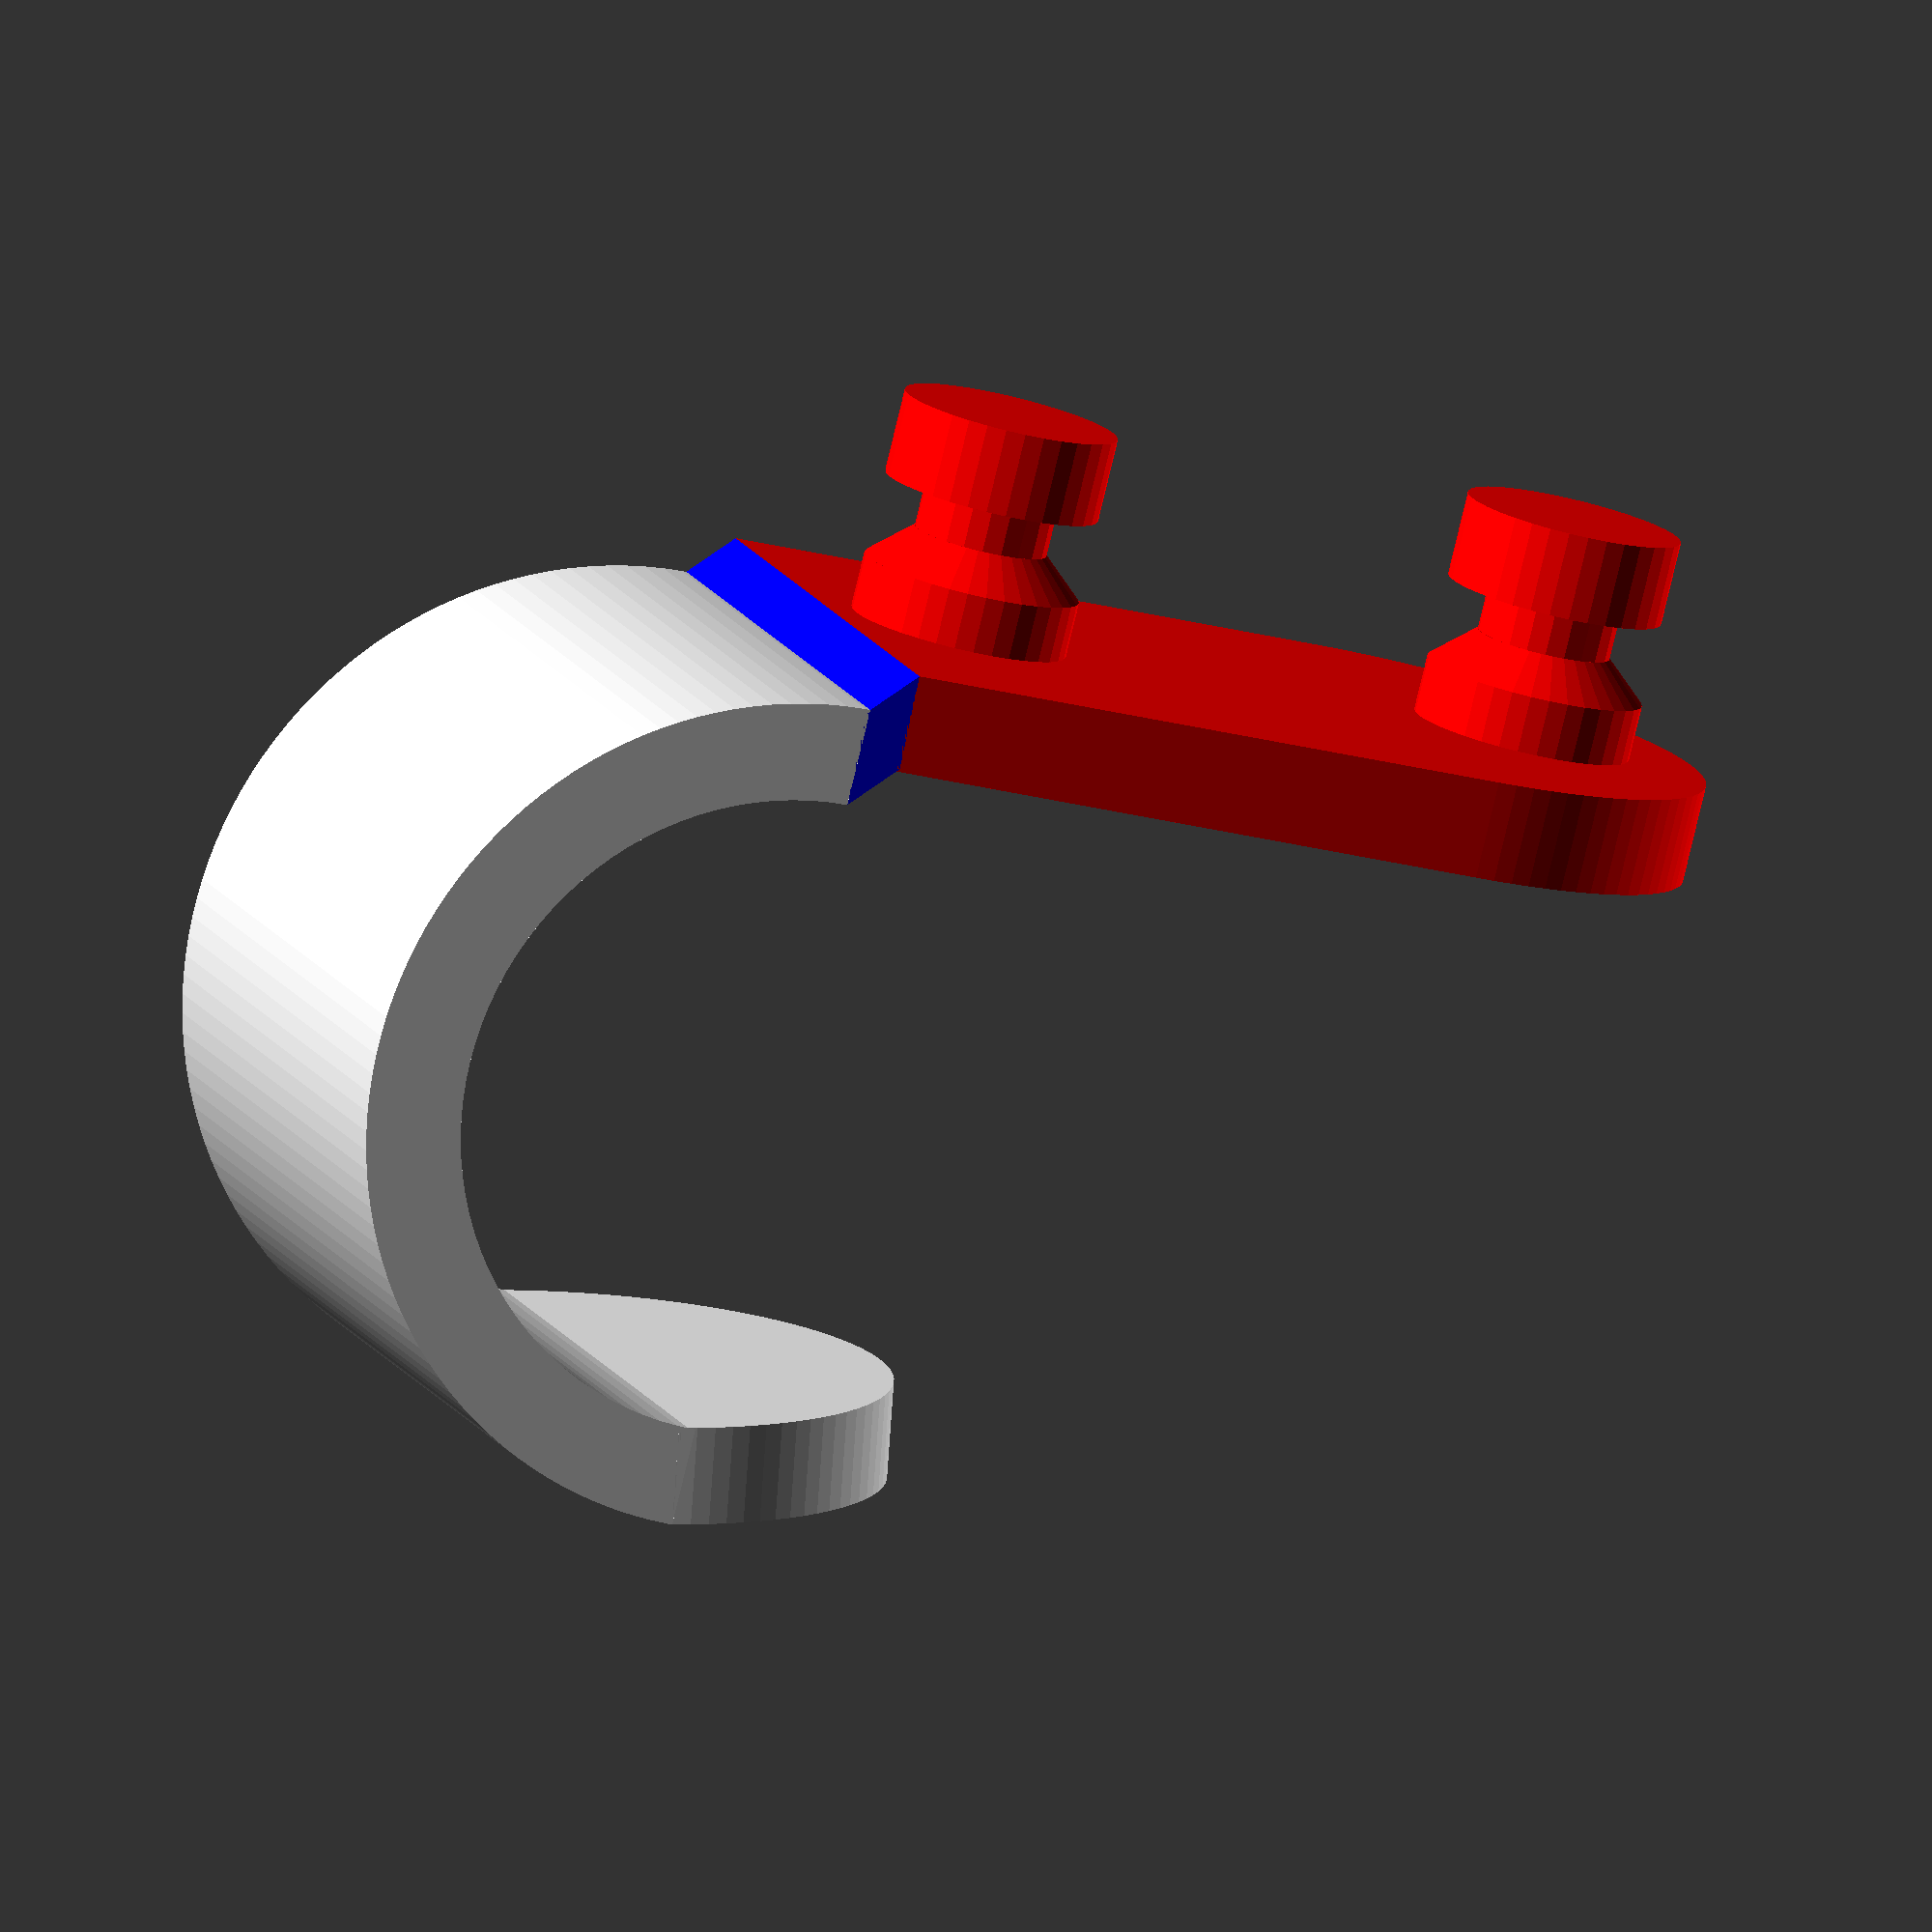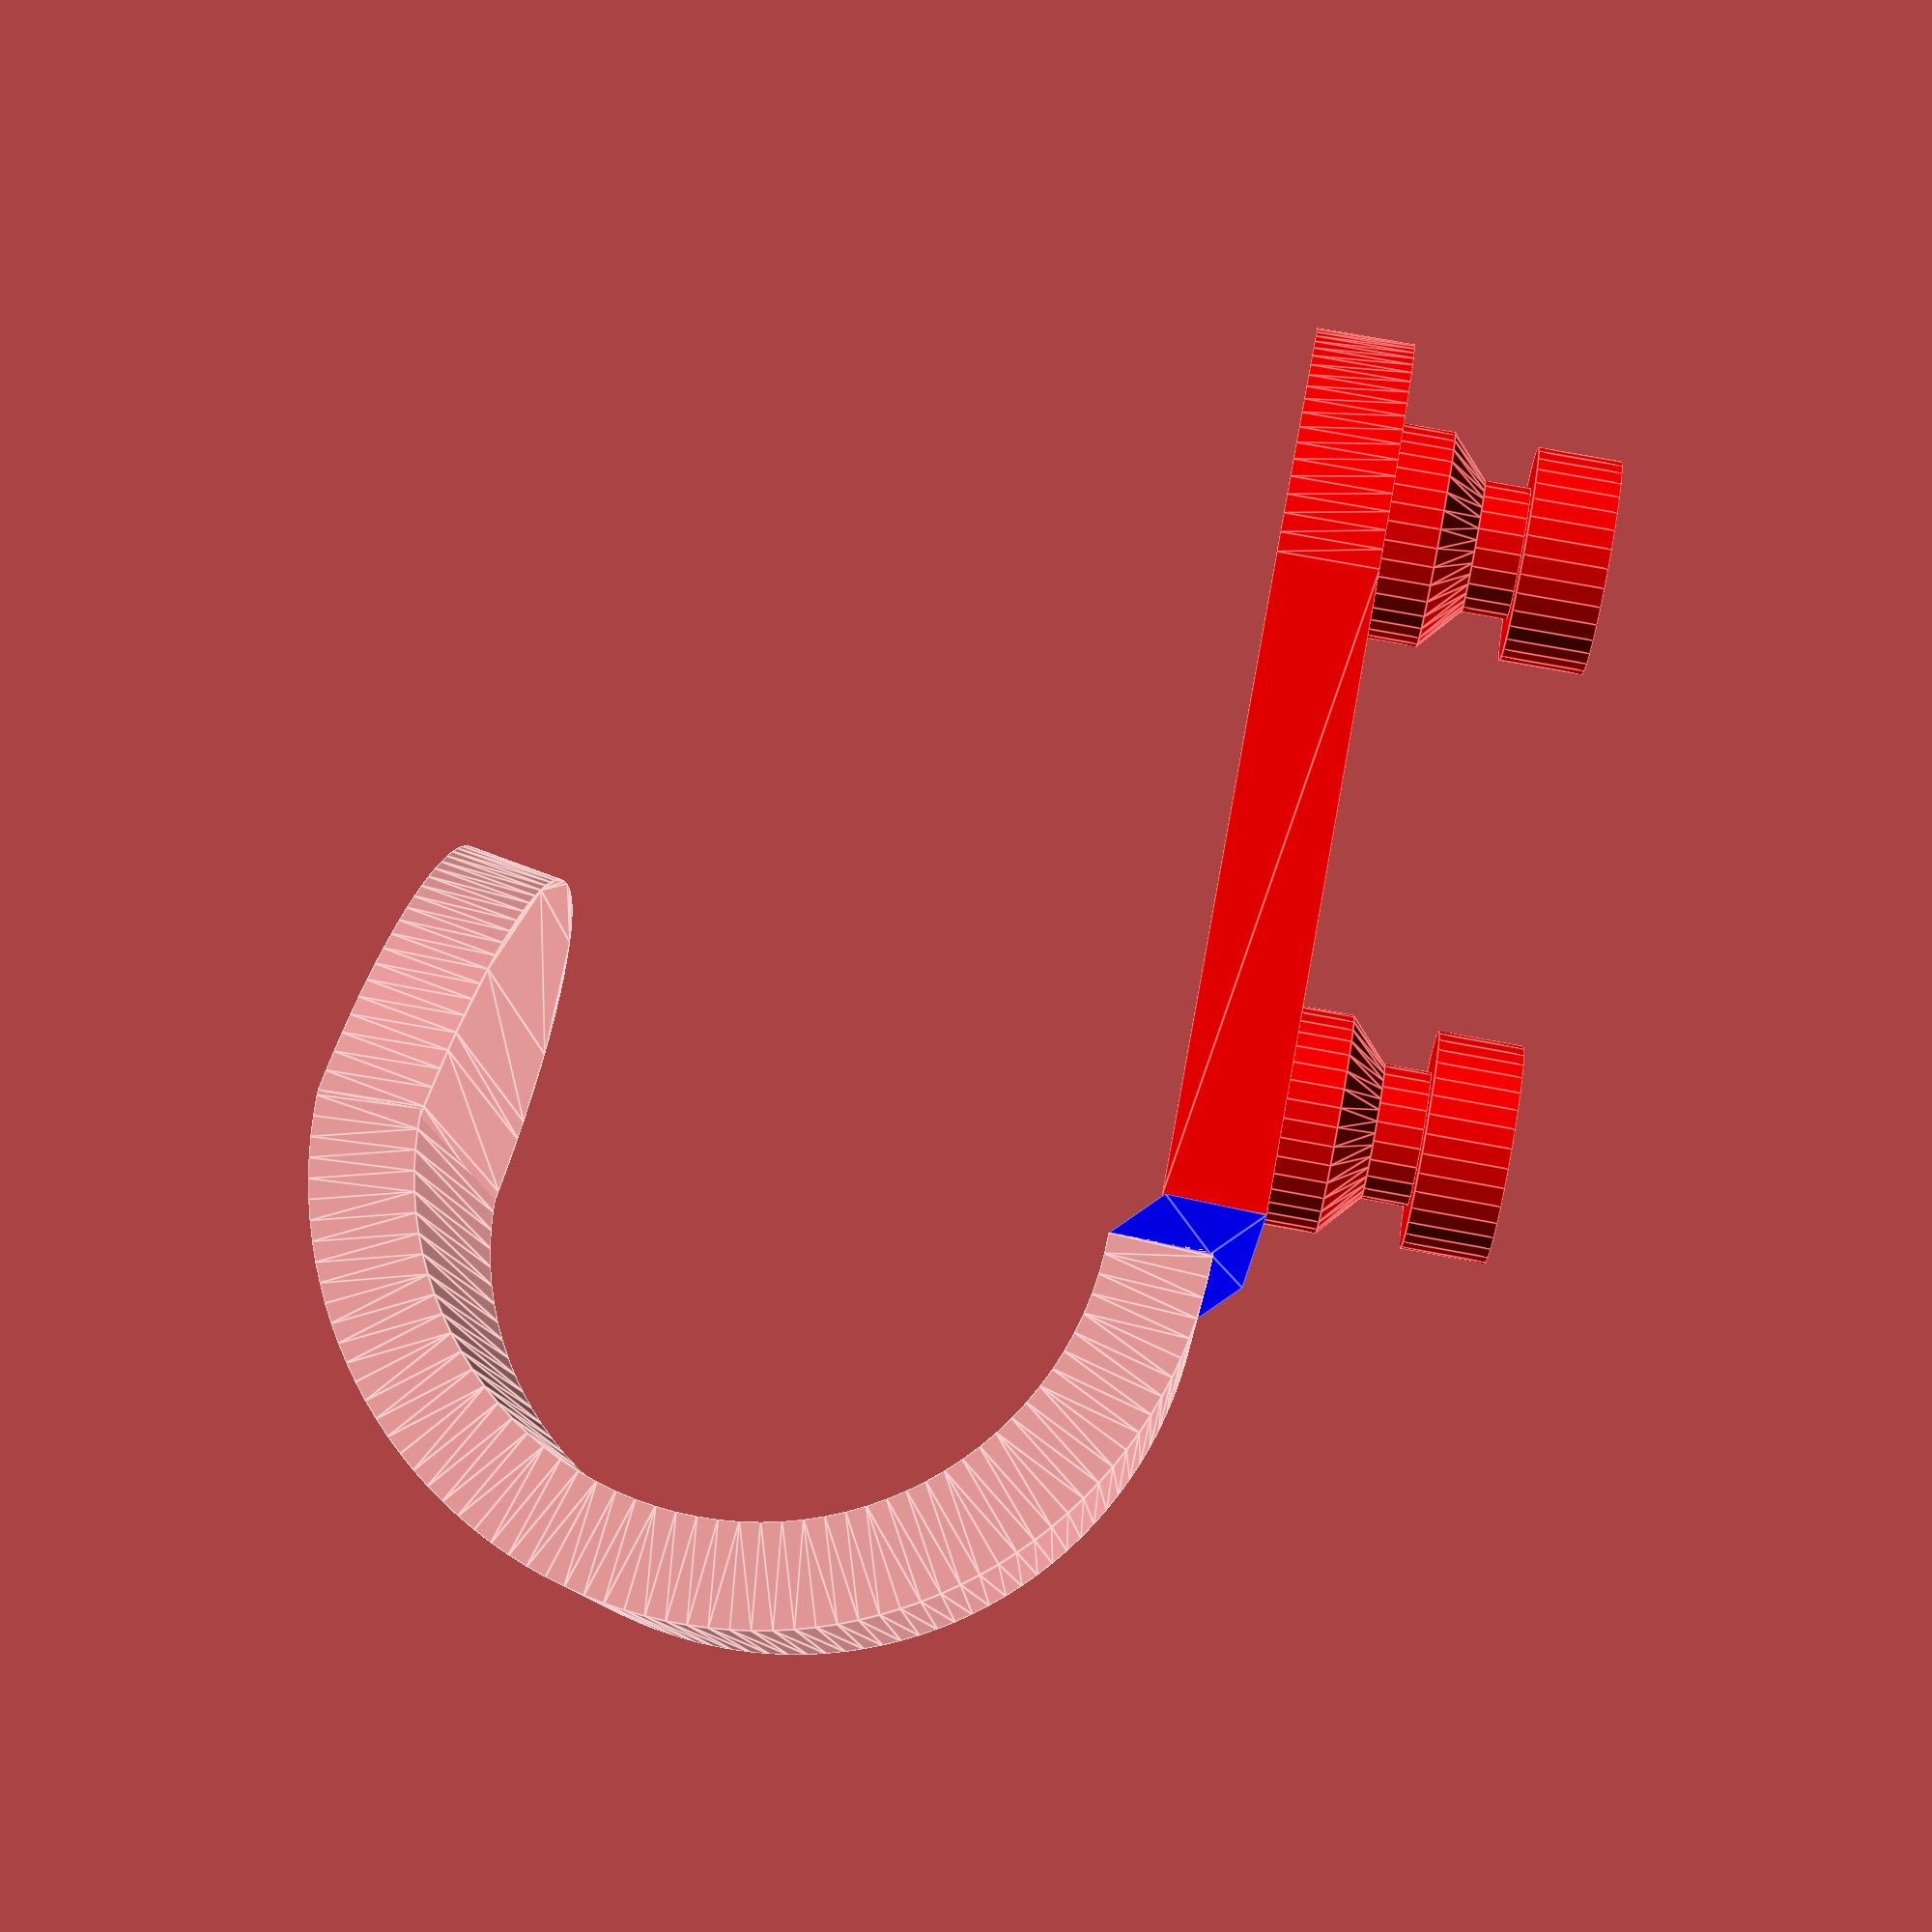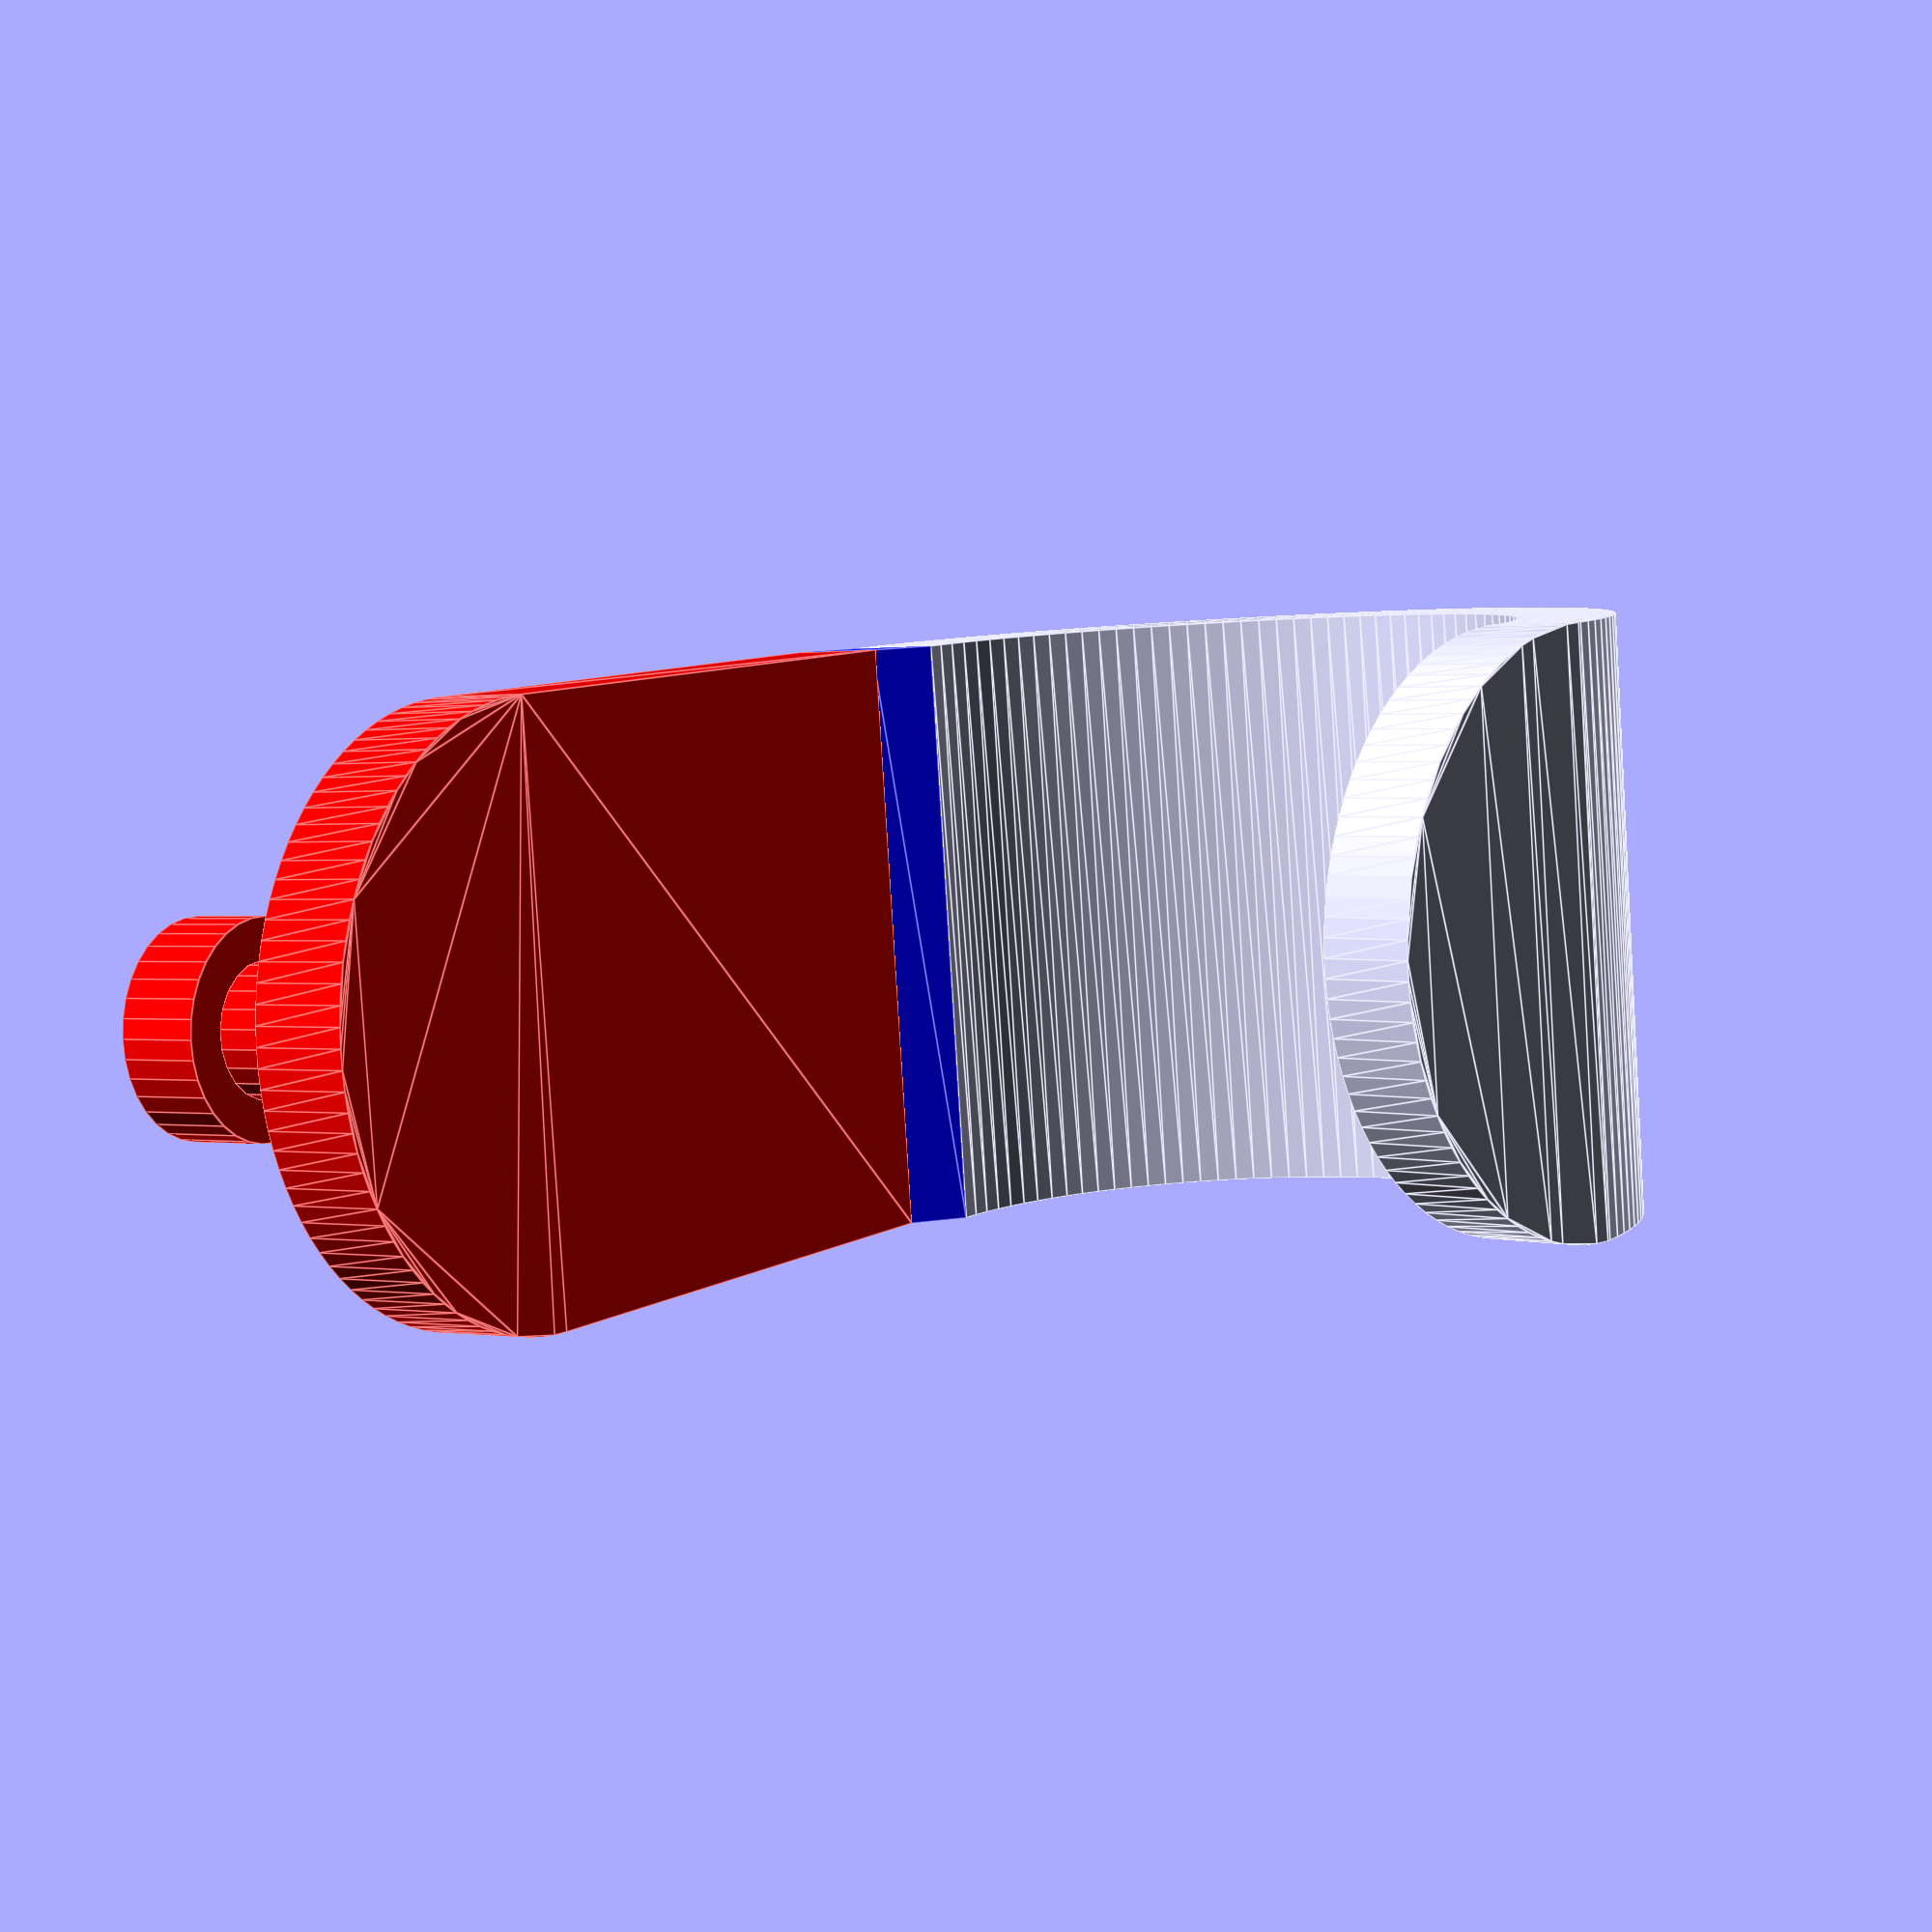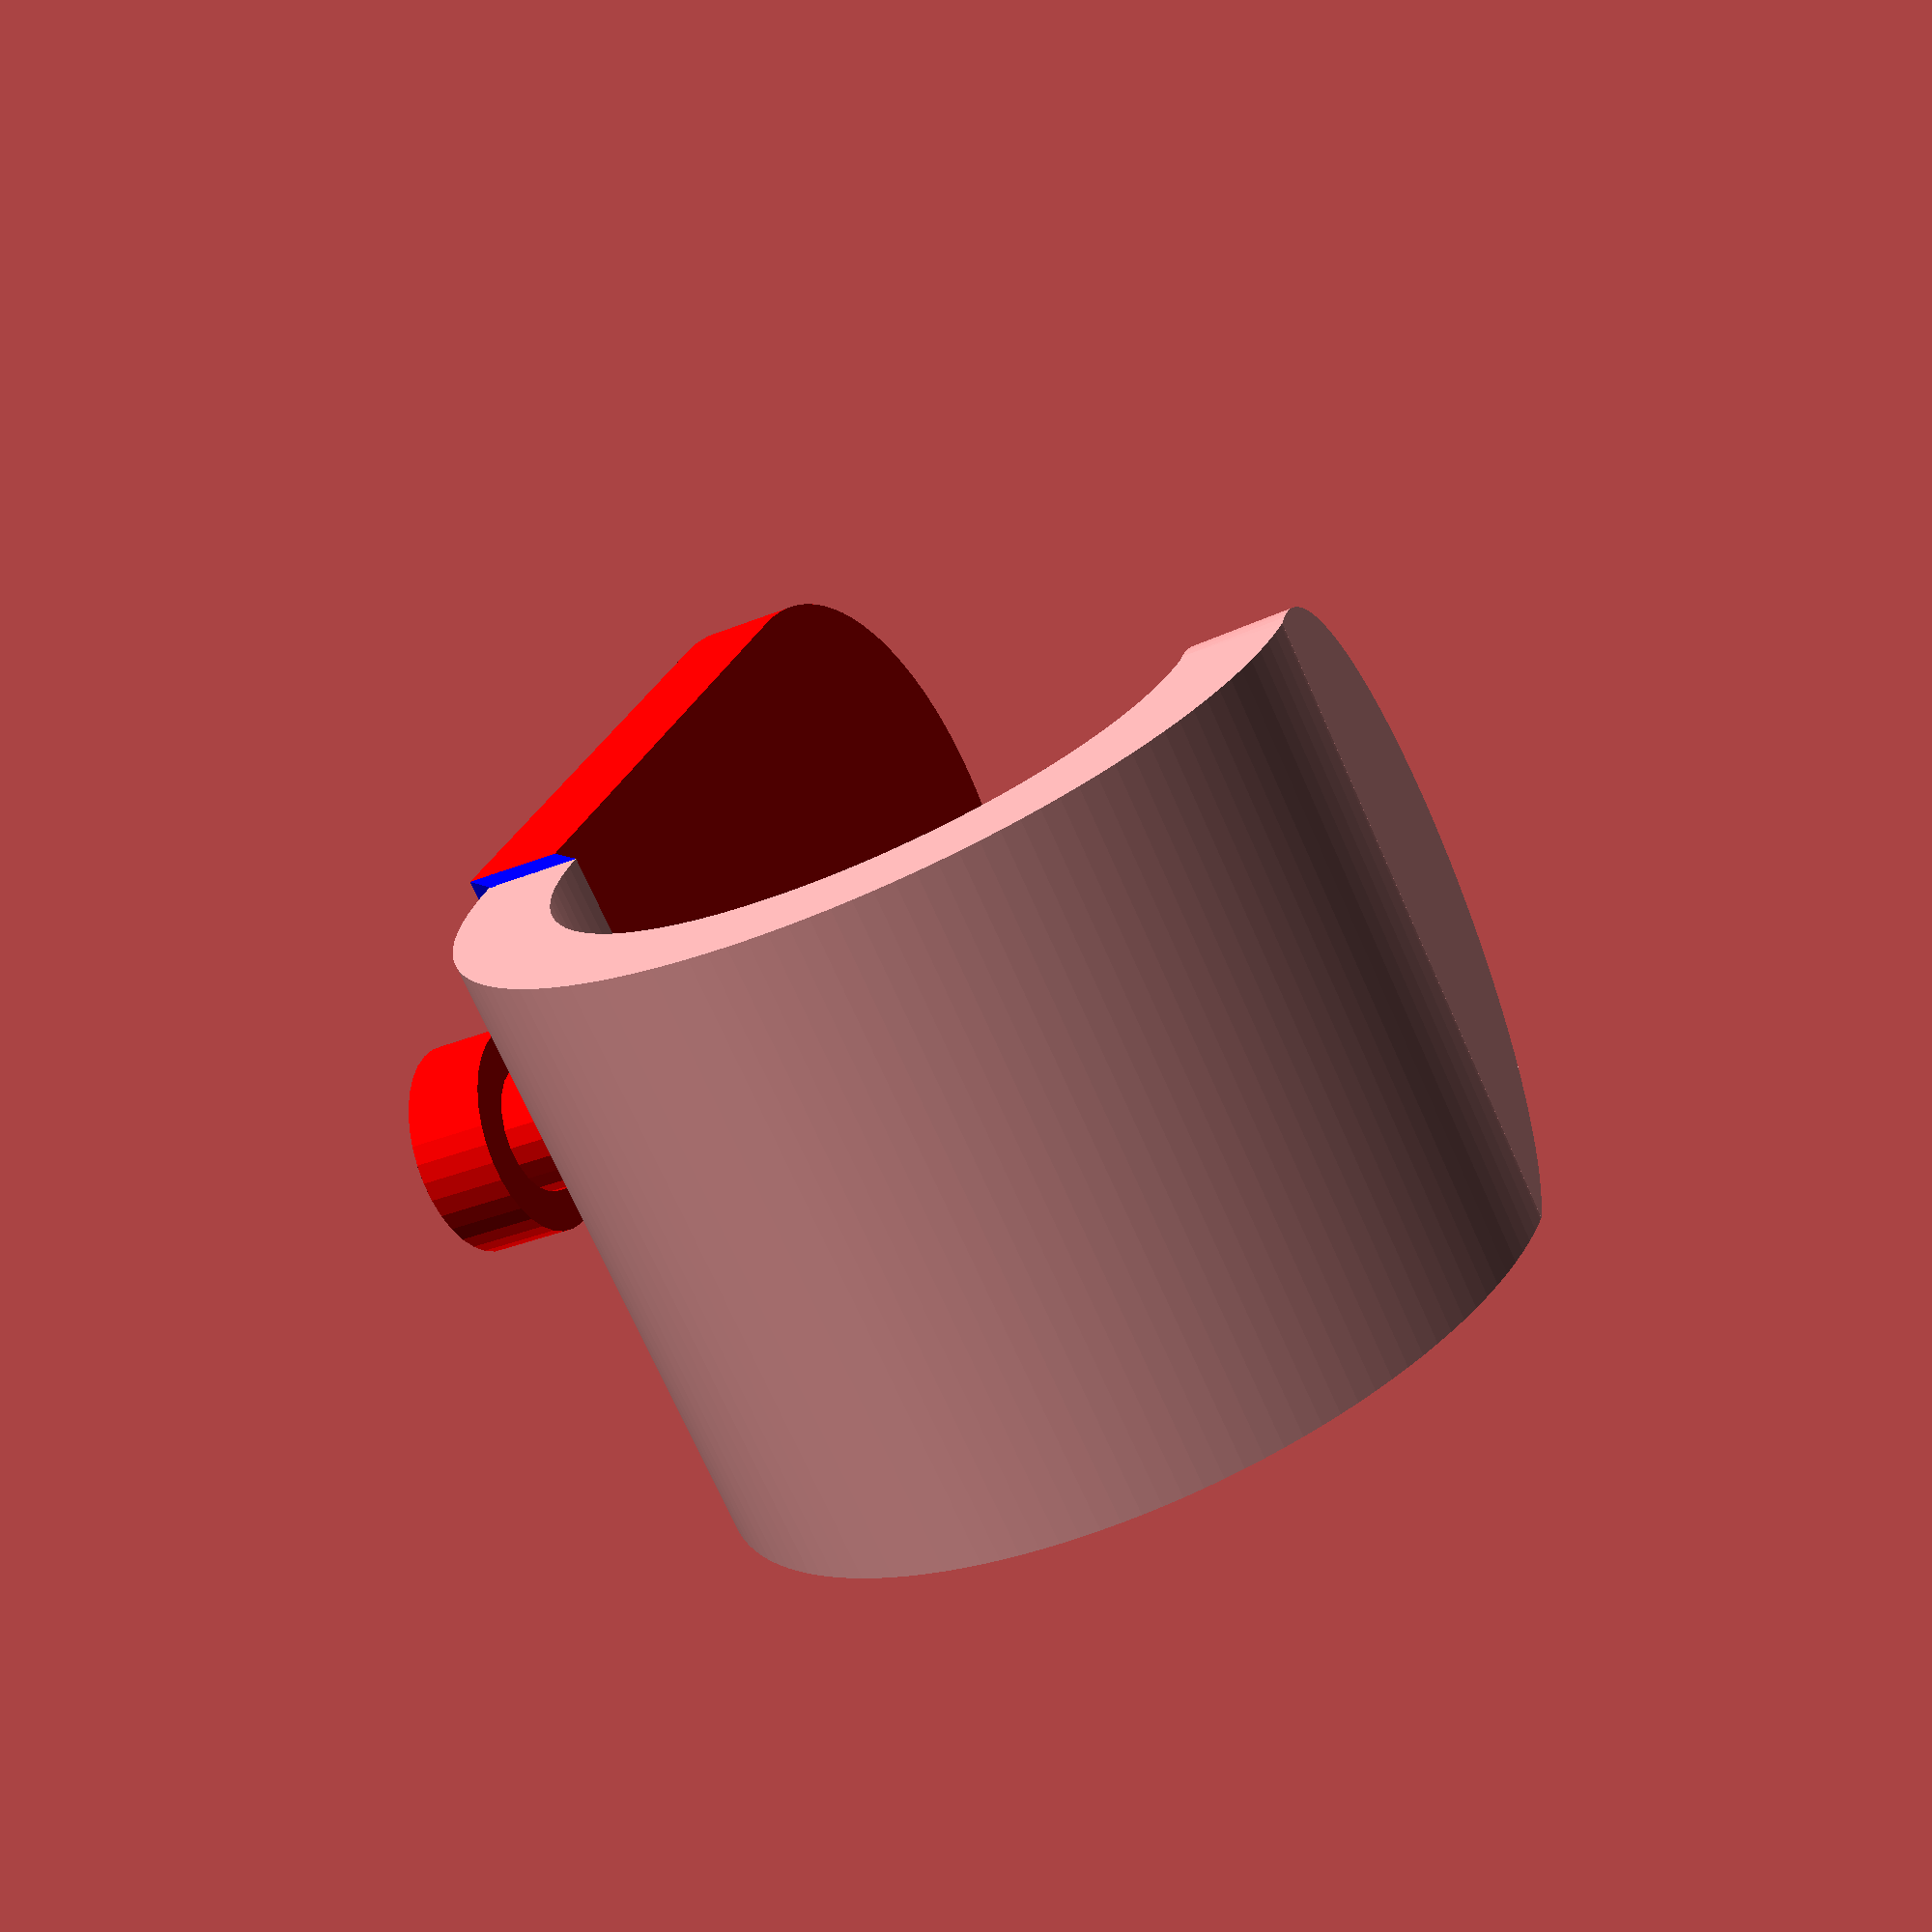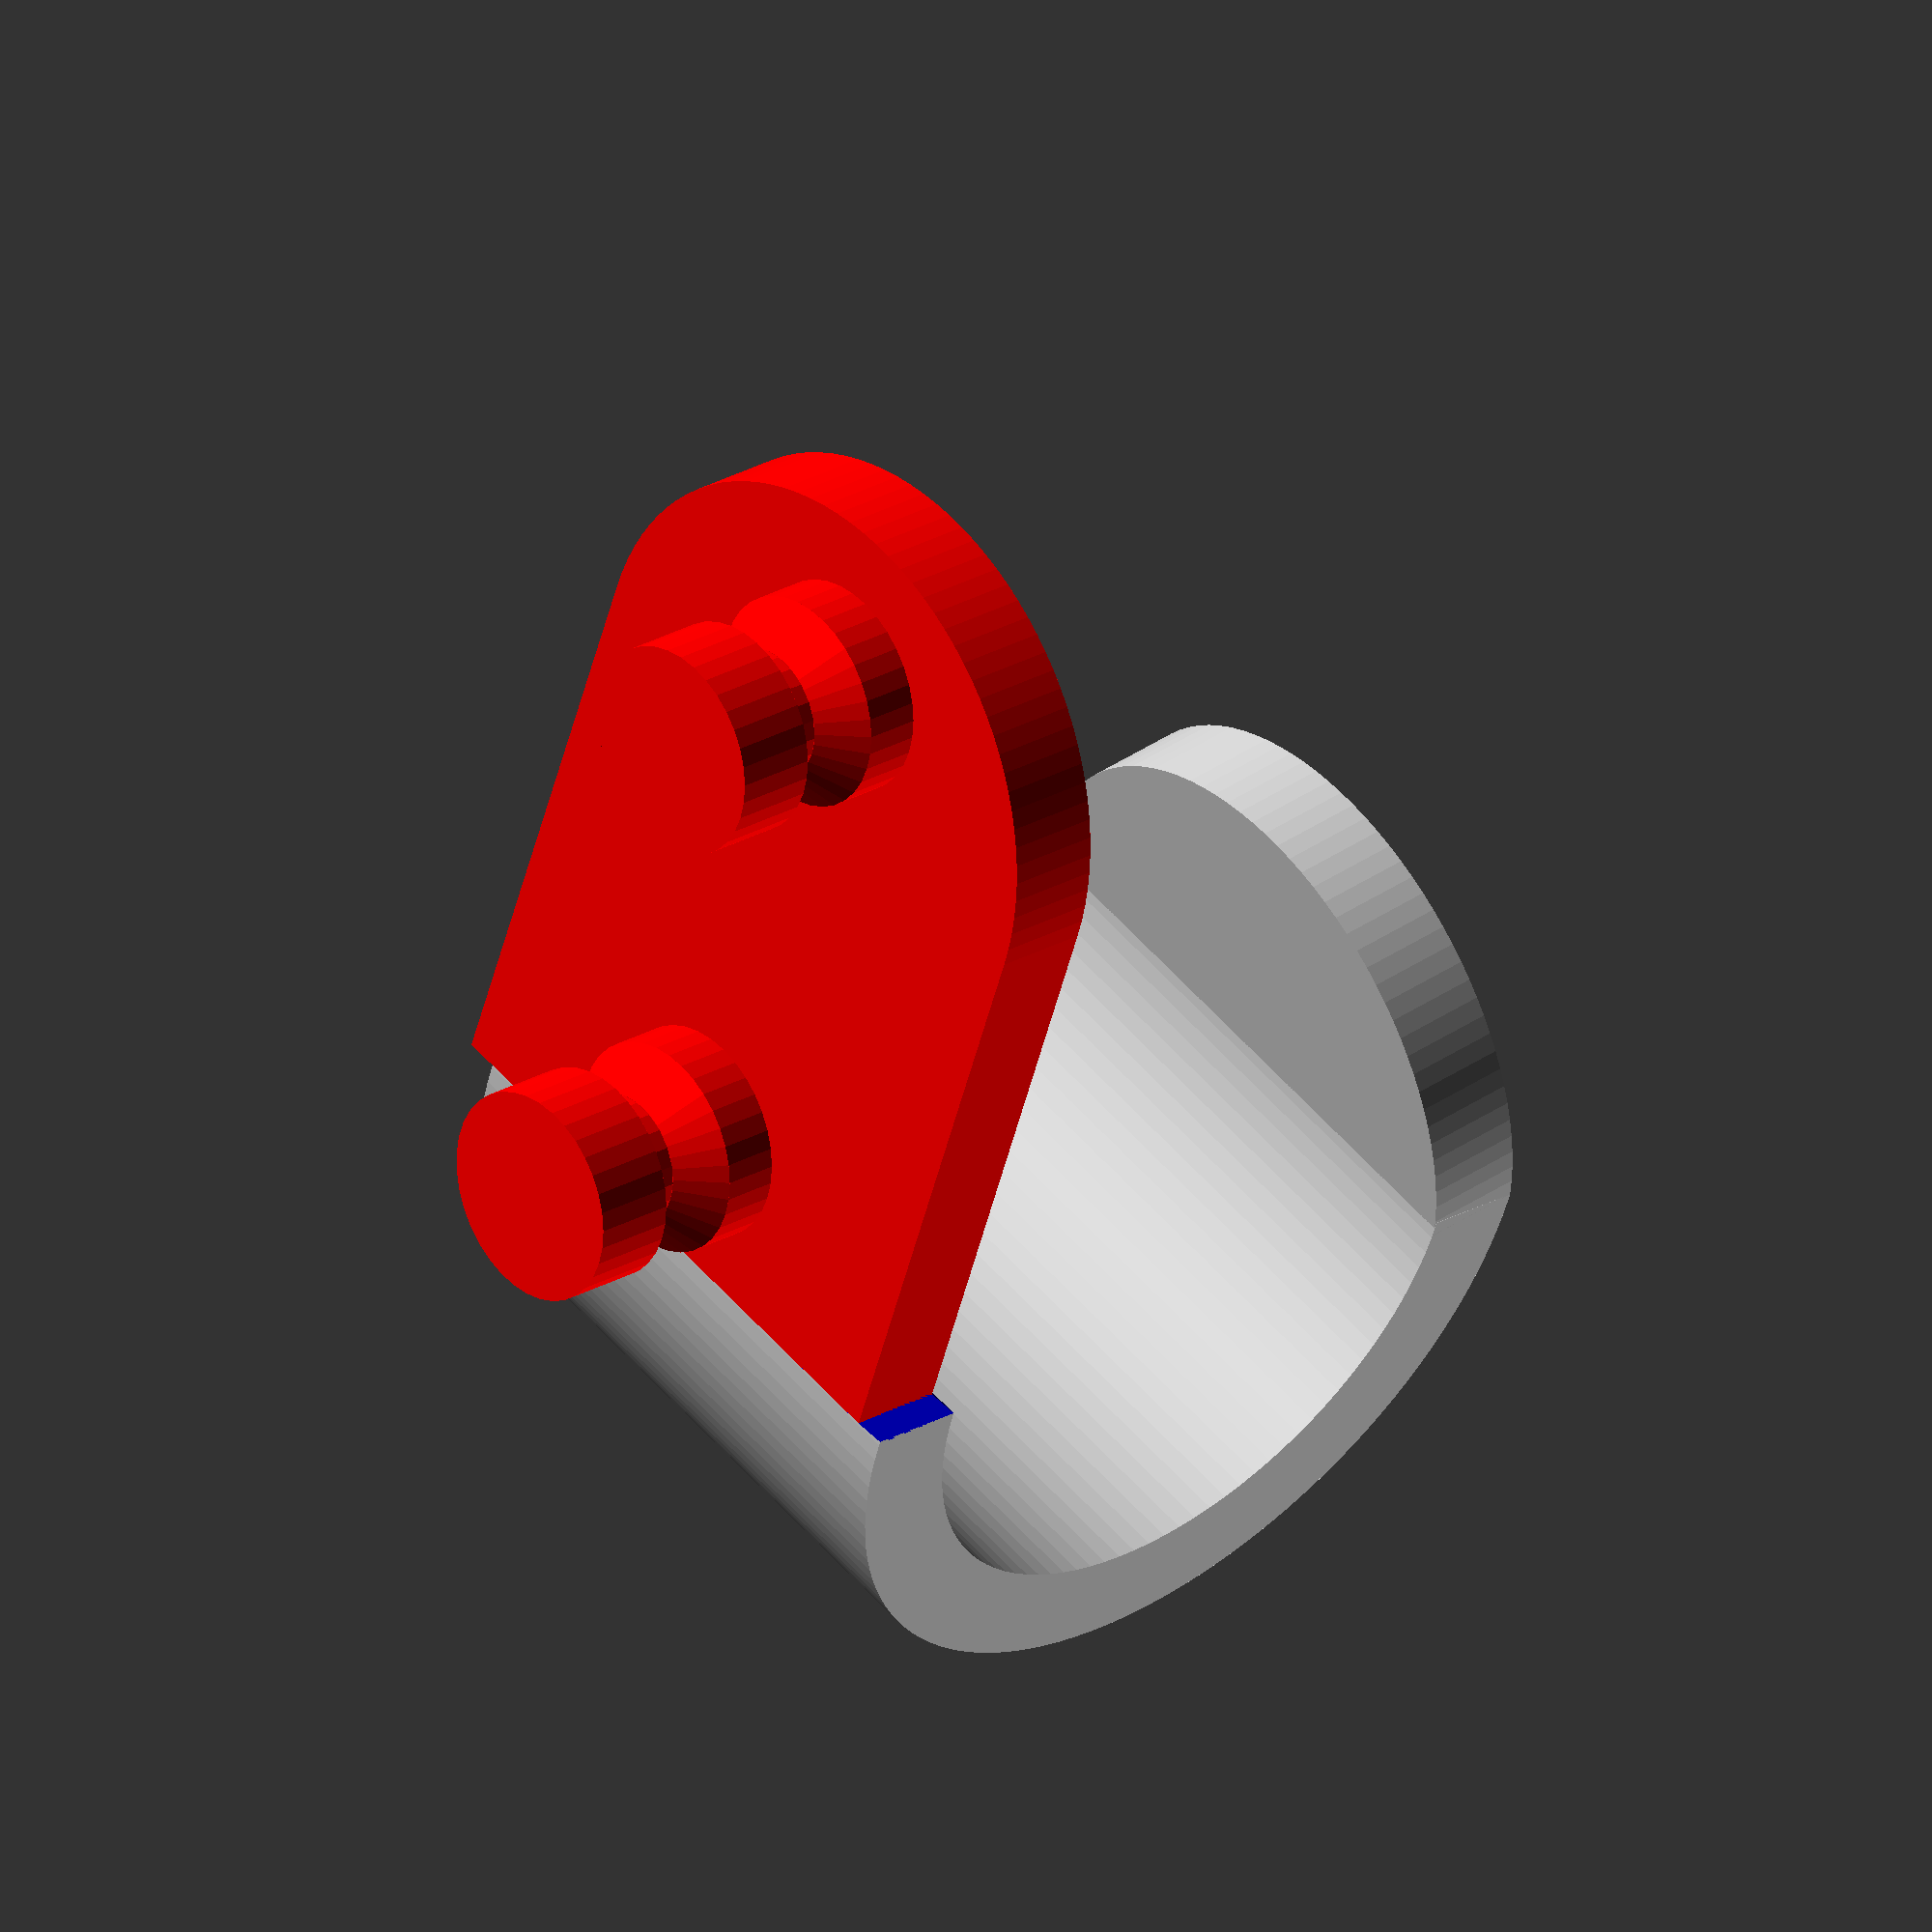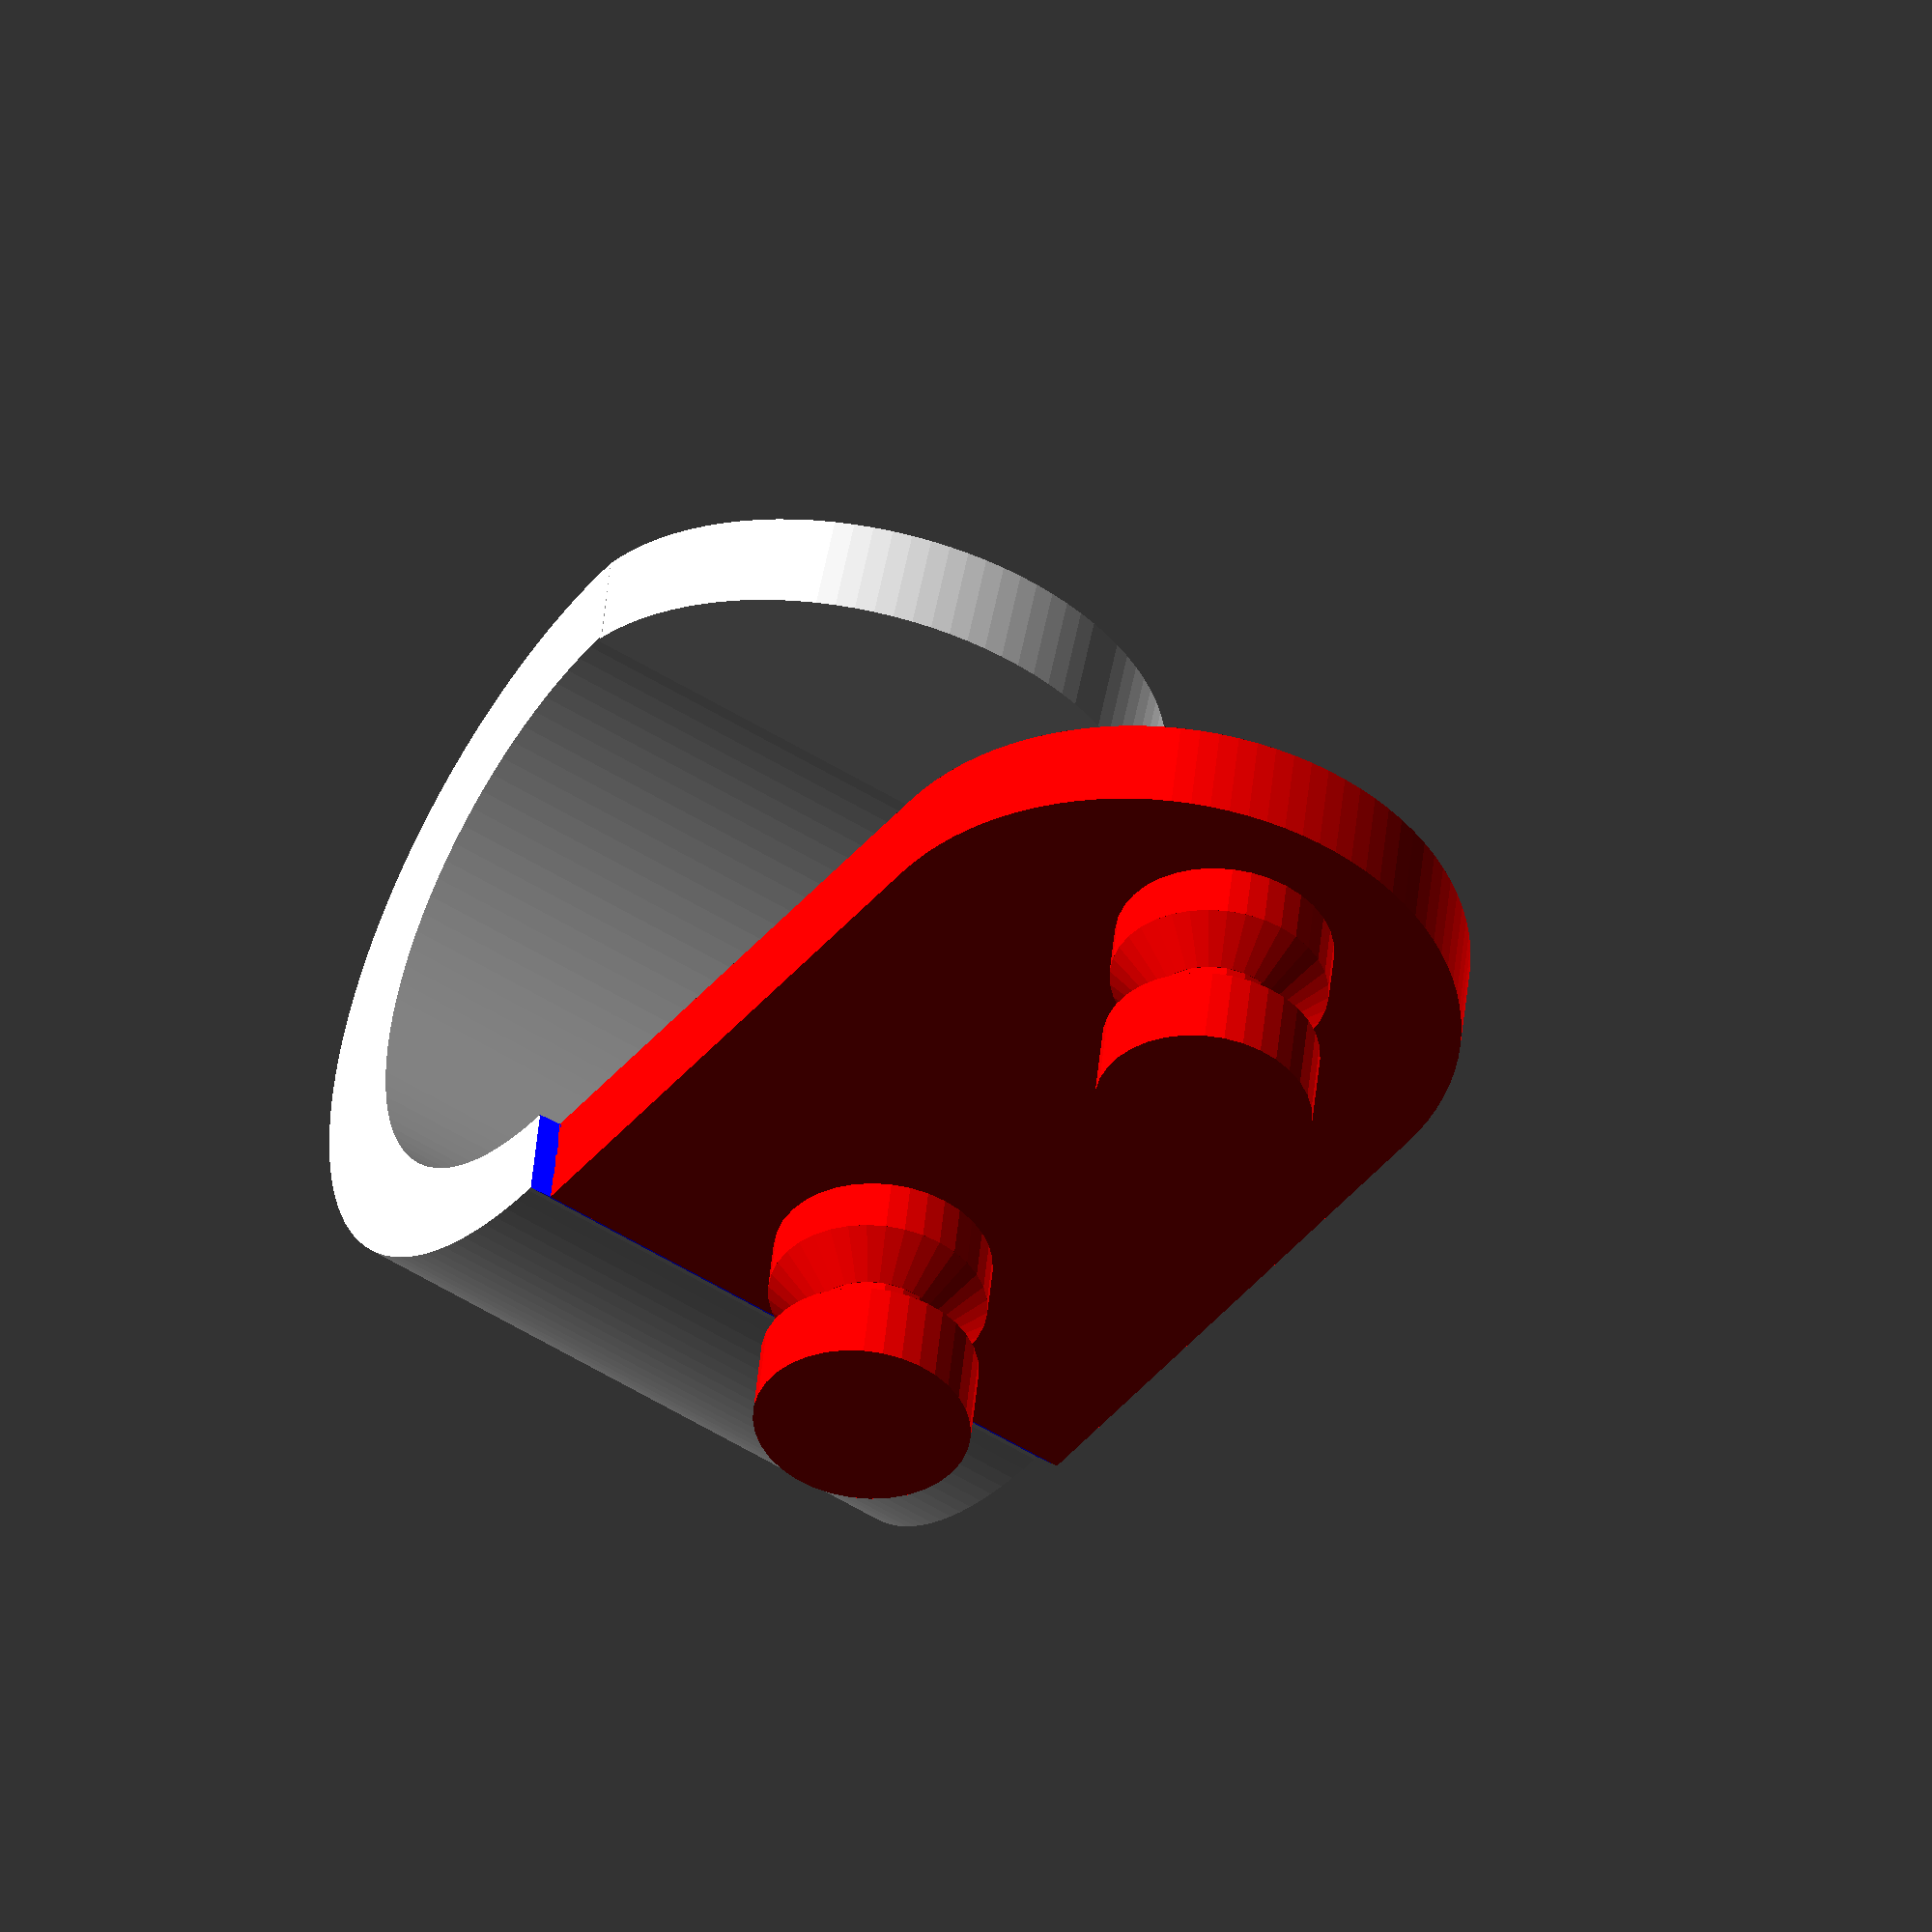
<openscad>
$fa=1;
$fs=.7;

thickness = 3.5;

mount_height=33;
mount_width=21.75;

stud_distance_from_top = 5;
stud_distance_between = 21.5;

hook_diameter = 30;
hook_radius = hook_diameter / 2;

hook_offset = 1.5; //offset from mount to get around edge of door

stud_base_width=7.8; //diameter
stud_base_r = stud_base_width / 2;
stud_base_height=2;
stud_neck_width = 4.8; //diameter
stud_neck_r = stud_neck_width / 2;
stud_neck_height = 1.65;
stud_shoulder_height=1.35; // connects base to neck
stud_head_width = 7.75; //diameter
stud_head_r = stud_head_width / 2;
stud_head_height=3;

translate([0, hook_offset, hook_offset])
color([1,0,0])
mount();

rotate([90, 0, 90])
connector();

rotate([90, 0, 90])
hook();

module hook(){
    hook_outer_r = hook_radius;
    hook_inner_r = hook_radius - thickness;
    extra = 1;

    translate([0, -hook_inner_r, 0])
    linear_extrude(height=mount_width){
        difference(){
          circle(hook_outer_r);
          circle(hook_inner_r);
          translate([0, -hook_outer_r - extra])
          square(hook_outer_r * 2 + extra);
        }
    }

    rounded_end_r = mount_width / 2;

    translate([0, -hook_diameter + thickness, rounded_end_r])
    rotate([0, 90, 100])
    linear_extrude(thickness)
    difference(){
      circle(rounded_end_r);
      translate([-rounded_end_r - 1, 0])
      square(rounded_end_r*2 + 2);
    }
}

module mount(){
  midpoint = mount_width / 2;
  mount_length = mount_height - midpoint;

  linear_extrude(height=thickness){
    square([mount_width, mount_length]);
    translate([midpoint, mount_length])
      circle(midpoint);
  }

  translate([midpoint, stud_distance_from_top, thickness])
  stud();

  translate([midpoint, stud_distance_from_top + stud_distance_between, thickness])
  stud();
}

module stud(){
  //base
  cylinder(r=stud_base_r, h=stud_base_height);

  //shoulders
  translate([0,0,stud_base_height])
    cylinder(r=stud_base_r, r2=stud_neck_r, h=stud_shoulder_height);
  //neck
  translate([0,0,stud_base_height + stud_shoulder_height])
    cylinder(r=stud_neck_r, h=stud_neck_height);
  //head
  translate([0,0,stud_base_height + stud_shoulder_height + stud_neck_height])
    cylinder(r=stud_head_r, h=stud_head_height);
}

module connector(){
    fudge = .1; //fix manifold issues

    color([0,0,1])
    linear_extrude(height=mount_width)
    polygon(points=[
      [0,0],
      [hook_offset+fudge, hook_offset+fudge],
      [hook_offset,       hook_offset + thickness],
      [0-fudge,           thickness-fudge]
    ]);
}

</openscad>
<views>
elev=260.7 azim=252.1 roll=193.5 proj=o view=wireframe
elev=286.0 azim=84.0 roll=280.5 proj=p view=edges
elev=359.6 azim=96.7 roll=121.7 proj=p view=edges
elev=32.6 azim=324.5 roll=119.9 proj=p view=wireframe
elev=334.2 azim=20.3 roll=47.9 proj=o view=wireframe
elev=132.4 azim=214.3 roll=174.6 proj=o view=solid
</views>
